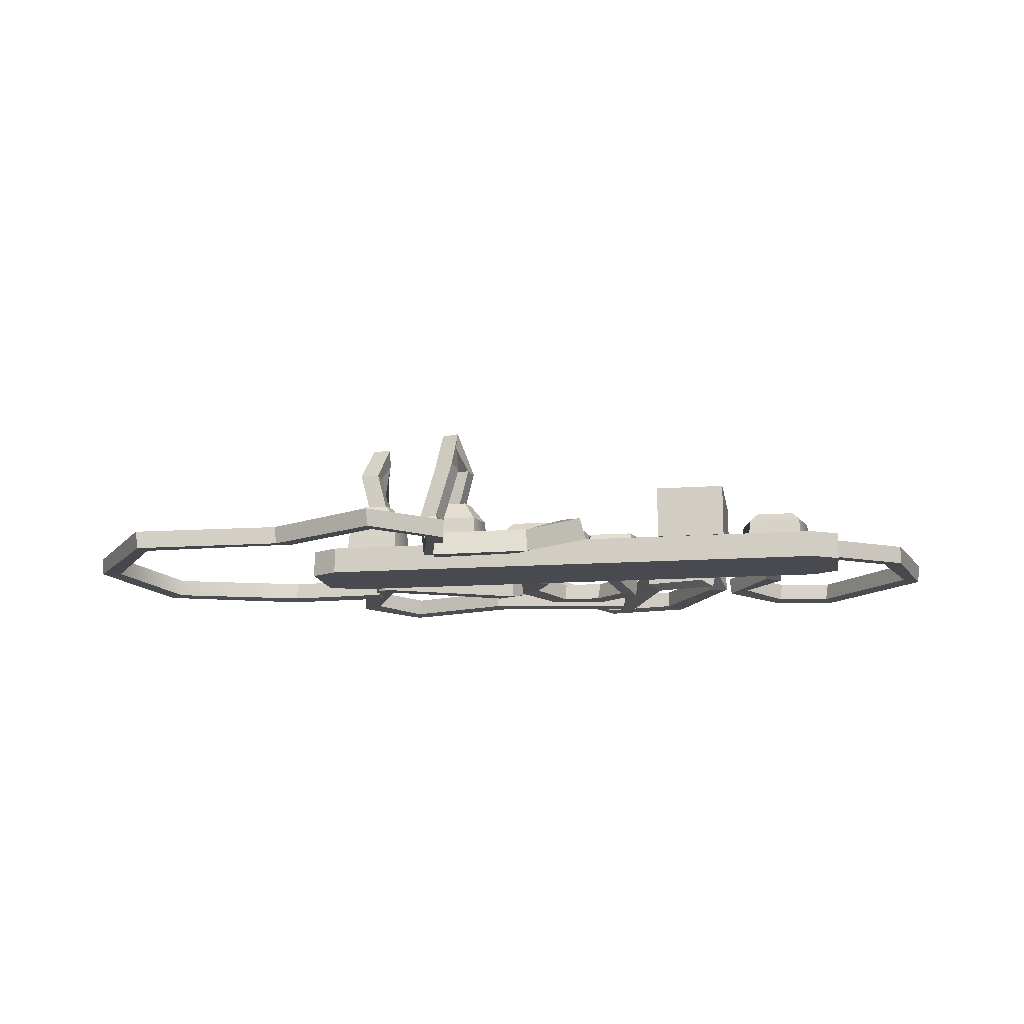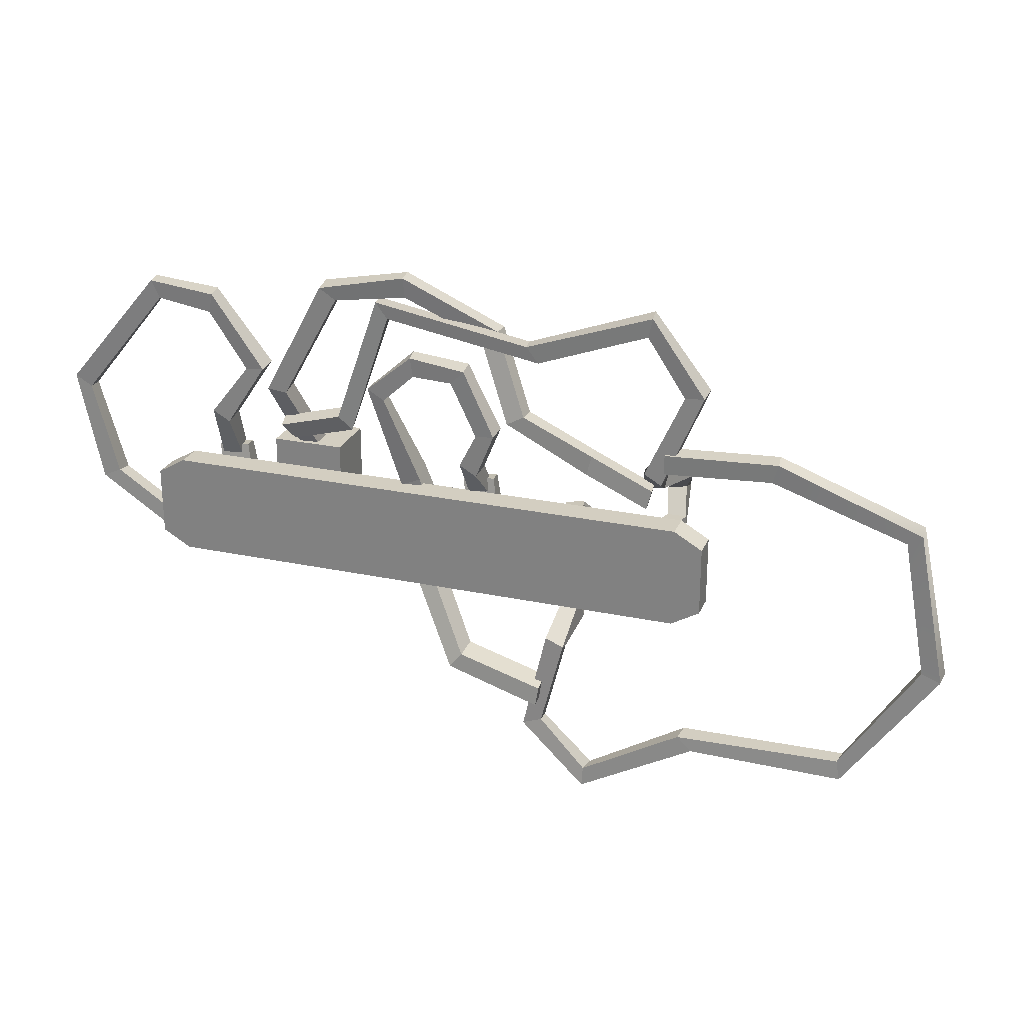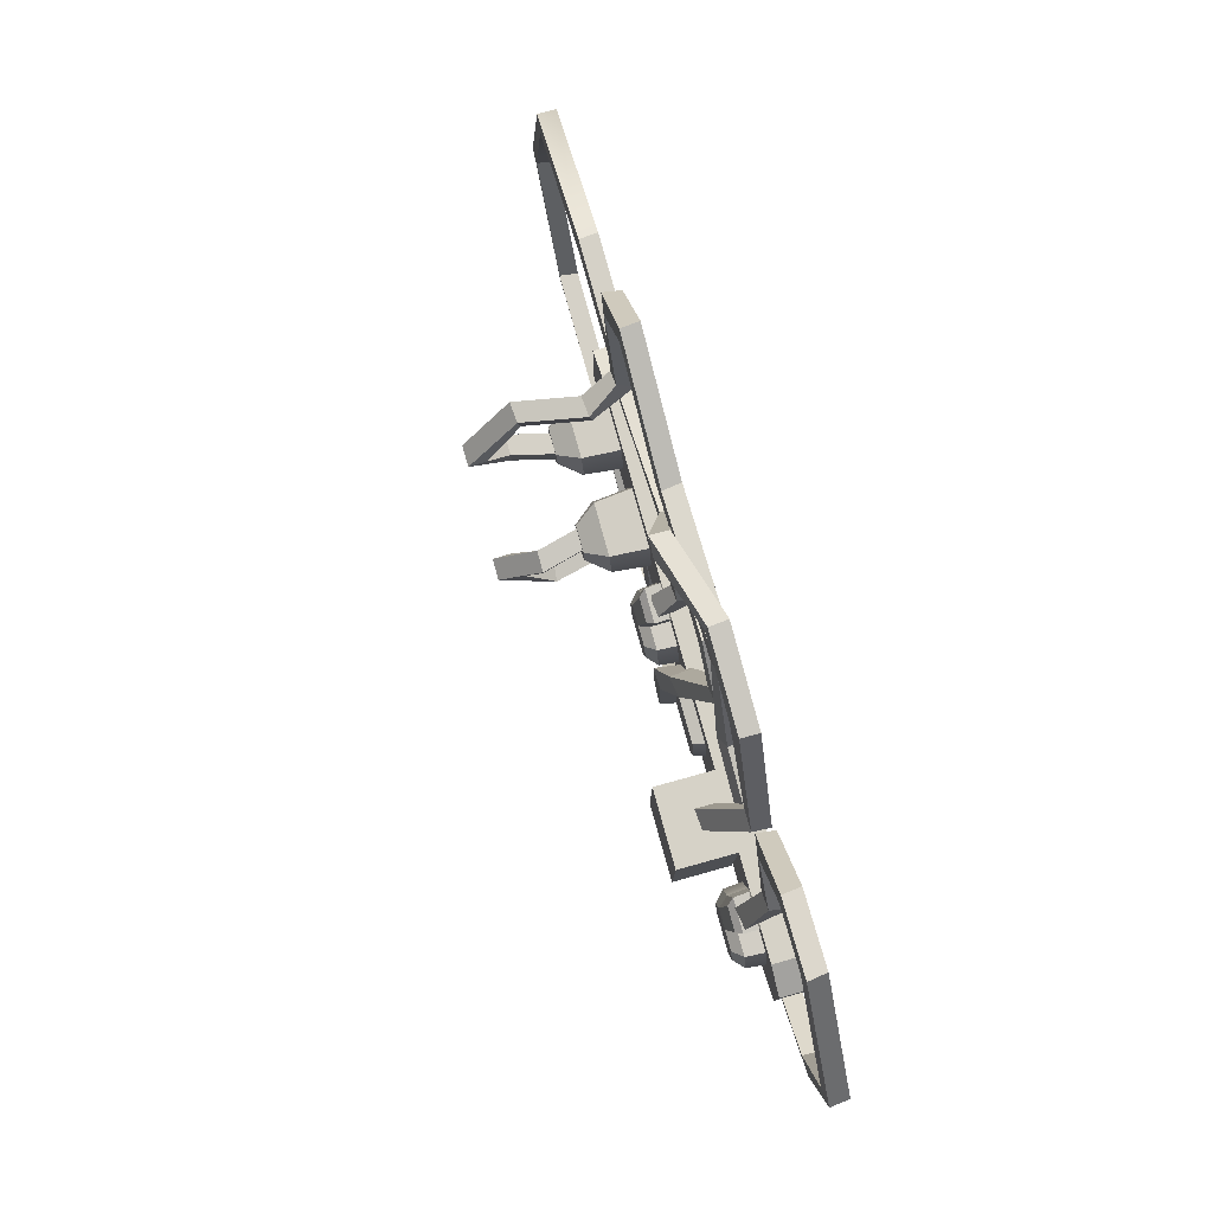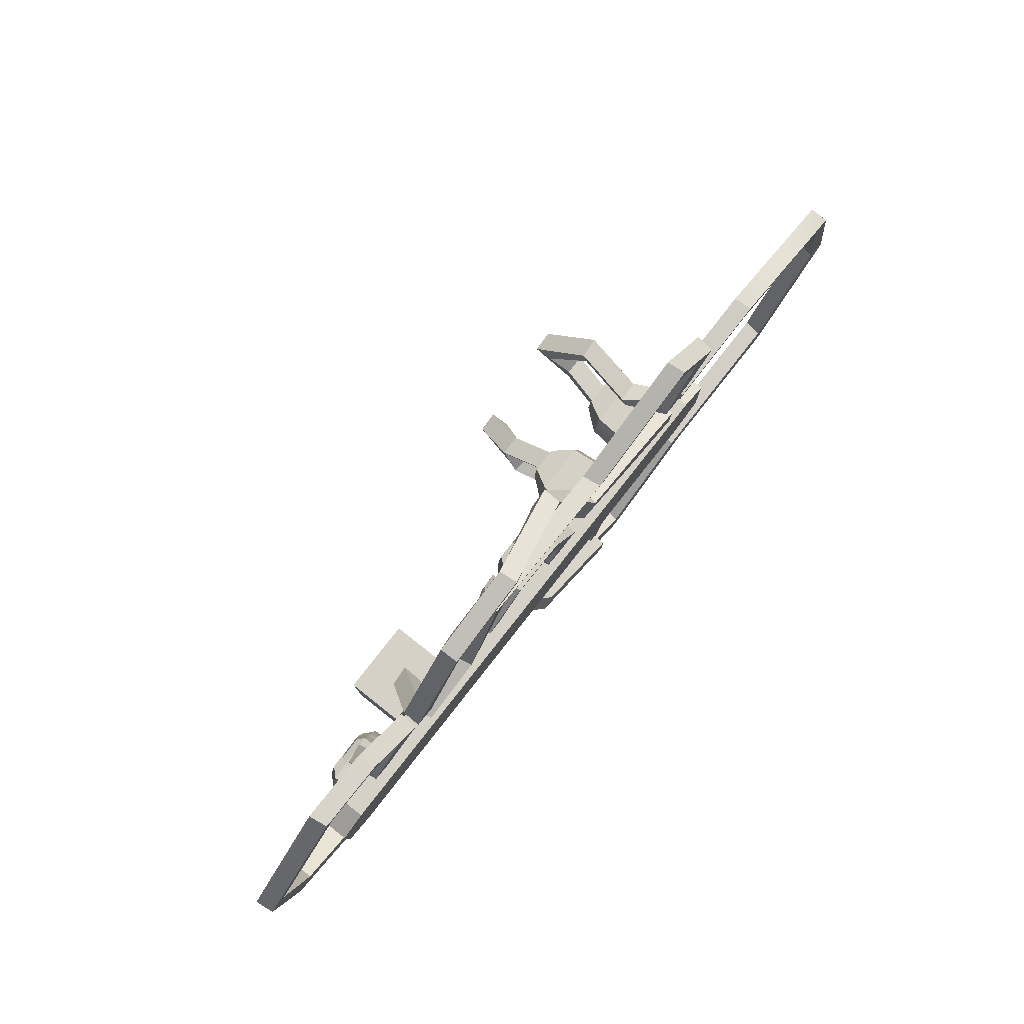
<metadata>
{"format":"obj","ext":"obj","renderer":"f3d","projection":"perspective","resolution":1024,"background":"white","views":[{"elev":-13.5,"azim":-170.4,"up":"+Y"},{"elev":25.0,"azim":19.1,"up":"+Z"},{"elev":78.6,"azim":-105.5,"up":"+Z"},{"elev":79.6,"azim":-51.8,"up":"+Z"}]}
</metadata>
<code>
v -26.43 2.878 7.356
v -18.63 2.878 7.356
v -26.43 8.801 7.356
v -18.63 8.801 7.356
v -26.43 8.801 -5.521
v -18.63 8.801 -5.521
v -26.43 2.878 -5.521
v -18.63 2.878 -5.521
v -31.03 4.525 5.834
v -30.7 2.717 5.13
v -32.81 2.342 5.129
v -33.13 4.15 5.833
v -30.52 2.174 10.51
v -30.87 0.3533 9.852
v -32.7 0.3048 10.96
v -32.35 2.125 11.61
v -25.97 1.877 17.15
v -26.17 -0.04662 16.79
v -28.27 0.2338 16.5
v -28.07 2.157 16.86
v -32.1 1.933 24.94
v -31.85 -0.0115 24.77
v -32.33 0.1048 22.69
v -32.58 2.05 22.86
v -39.48 1.933 25.57
v -39.18 -0.0115 25.58
v -38.3 0.1048 23.64
v -38.6 2.05 23.62
v -50 1.933 12.99
v -49.77 -0.0115 13.16
v -47.97 0.1048 12.01
v -48.21 2.05 11.84
v -47.19 1.933 0.804
v -47.21 -0.0115 1.099
v -45.28 0.1048 2.003
v -45.26 2.05 1.708
v -39.74 1.933 -4.07
v -39.76 -0.0115 -3.775
v -37.81 2.05 -3.165
v -37.83 0.1048 -2.87
v 5.937 8.602 -0.03381
v 6.283 8.602 -1.971
v 4.847 12.89 -0.1404
v 5.192 12.89 -2.077
v 8.387 8.602 -1.595
v 8.042 8.602 0.342
v 7.297 12.89 -1.701
v 6.952 12.89 0.2354
v 6.133 17.16 -4.112
v 6.267 15.24 -4.535
v 8.279 15.22 -3.811
v 8.145 17.14 -3.388
v 5.745 11.89 -9.704
v 5.265 11.56 -7.824
v 7.337 11.37 -7.328
v 7.816 11.7 -9.208
v 7.448 5.353 -10.49
v 6.969 5.029 -8.615
v 9.04 4.841 -8.119
v 9.52 5.166 -9.999
v 6.352 2.174 -11.81
v 6.58 0.3533 -11.1
v 8.576 0.3048 -11.86
v 8.349 2.125 -12.57
v 3.971 1.877 -22.52
v 4.113 -0.04662 -22.13
v 6.131 0.2338 -21.49
v 5.989 2.157 -21.87
v 11.37 1.933 -29.12
v 11.1 -0.01151 -29
v 11.22 0.1048 -26.87
v 11.49 2.05 -26.99
v 23.86 1.933 -21.94
v 23.59 -0.01151 -22.07
v 22.03 0.1048 -20.62
v 22.29 2.05 -20.48
v 40.42 1.933 -22.31
v 40.13 -0.01151 -22.25
v 39.73 0.1048 -20.16
v 40.02 2.05 -20.21
v 50 1.933 -8.324
v 49.82 -0.01151 -8.554
v 47.79 0.1048 -7.884
v 47.98 2.05 -7.655
v 31.32 1.933 13.67
v 31.55 -0.01151 13.48
v 30.68 2.05 11.63
v 30.91 0.1048 11.44
v 19.23 1.933 13
v 19.51 -0.01151 12.89
v 19.2 2.05 10.87
v 19.47 0.1048 10.76
v 45.07 2.05 6.96
v 46.6 1.933 8.013
v 46.66 -0.01151 7.762
v 45.13 0.1048 6.71
v -1.283 4.525 5.319
v -0.9601 2.717 4.615
v -3.065 2.342 4.613
v -3.388 4.15 5.317
v -1.165 2.174 7.984
v -1.514 0.3533 7.325
v -3.345 0.3048 8.429
v -2.996 2.125 9.088
v 0.8331 1.877 12.7
v 0.625 -0.04662 12.34
v -1.476 0.2338 12.06
v -1.267 2.157 12.41
v -2.806 1.933 19.65
v -2.684 -0.01151 19.38
v -4.188 0.1048 17.86
v -4.31 2.05 18.13
v -9.083 1.92 20.28
v -8.744 -0.01608 20.2
v -8.505 0.1181 18.08
v -8.843 2.054 18.16
v -14.01 1.933 15.88
v -13.77 -0.01151 16.06
v -11.97 0.1048 14.9
v -12.21 2.05 14.73
v -11.06 4.09 5.504
v -10.75 1.691 4.5
v -8.762 2.097 5.186
v -9.081 4.496 6.191
v -8.99 5.141 -0.4705
v -9.315 2.568 -0.844
v -7.193 2.666 -0.601
v -6.867 5.238 -0.2277
v -9.382 5.204 -6.765
v -10.01 2.753 -6.088
v -7.879 2.645 -6.013
v -7.248 5.096 -6.69
v -4.326 1.988 -15.78
v -4.462 -0.6069 -16.11
v -3.122 -0.4919 -14.45
v -2.986 2.103 -14.12
v 5.875 1.331 -18.52
v 5.922 -1.265 -18.87
v 6.254 -1.15 -16.76
v 6.206 1.445 -16.41
v -21.48 5.775 7.134
v -21.32 3.958 6.396
v -23.46 3.774 6.411
v -23.61 5.591 7.149
v -23.49 1.969 14.83
v -23.55 0.06312 14.35
v -25.67 0.0679 14.58
v -25.61 1.974 15.07
v -17.29 2.12 26.03
v -17.25 0.1853 25.67
v -18.94 -0.08307 26.96
v -18.98 1.852 27.31
v -9.397 2.05 26.99
v -9.199 0.09481 26.91
v -9.373 -0.0131 29.04
v -9.571 1.942 29.12
v -1.396 4.146 22.43
v -1.456 2.18 22.49
v 0.4119 2.153 23.53
v 0.4711 4.118 23.48
v 2.239 1.926 14.04
v 2.178 -0.03988 14.1
v 4.046 -0.06775 15.14
v 4.105 1.898 15.08
v 10.87 1.853 9.559
v 11.09 -0.1009 9.59
v 11.63 -0.006104 11.66
v 11.4 1.948 11.63
v 17.5 1.853 6.539
v 17.73 -0.1009 6.57
v 18.26 -0.006107 8.638
v 18.03 1.948 8.607
v 17.83 8.602 -1.733
v 17.83 8.602 0.2346
v 18.92 12.89 -1.819
v 18.92 12.89 0.1477
v 15.69 8.602 0.2346
v 15.69 8.602 -1.733
v 16.78 12.89 0.1477
v 16.78 12.89 -1.819
v 18.35 17.16 2.317
v 18.29 15.24 2.757
v 16.18 15.22 2.397
v 16.24 17.14 1.957
v 19.71 11.89 7.753
v 19.86 11.56 5.818
v 17.73 11.37 5.694
v 17.59 11.7 7.629
v 18.18 5.353 8.831
v 18.32 5.029 6.896
v 16.19 4.841 6.772
v 16.05 5.166 8.707
v 19.49 2.174 9.932
v 19.14 0.3533 9.274
v 17.31 0.3048 10.38
v 17.65 2.125 11.04
v 23.71 1.877 20.06
v 23.5 -0.04662 19.7
v 21.4 0.2338 19.42
v 21.61 2.157 19.77
v 17.58 1.933 27.85
v 17.83 -0.0115 27.69
v 17.34 0.1048 25.61
v 17.1 2.05 25.77
v 4.029 1.933 22.98
v 4.313 -0.0115 23.06
v 5.599 0.1048 21.36
v 5.315 2.05 21.27
v -12.82 1.933 25.97
v -12.53 -0.0115 26.04
v -11.3 0.1048 24.3
v -11.59 2.05 24.22
v -17.62 1.691 12.79
v -17.24 -0.2077 12.44
v -15.89 0.3471 10.88
v -16.27 2.246 11.23
v -24.51 1.691 10.91
v -24.13 -0.2077 10.57
v -22.78 0.3471 9.006
v -23.16 2.246 9.349
v -35.34 4.628 2.186
v -29.54 4.628 2.186
v -35.34 4.628 -4.295
v -29.54 4.628 -4.295
v -35.52 2.337 -4.489
v -29.37 2.337 -4.489
v -35.52 2.337 2.38
v -29.37 2.337 2.38
v -36.24 4.628 -1.054
v -36.47 2.337 -1.054
v -28.42 2.337 -1.054
v -28.65 4.628 -1.054
v -34.51 5.62 1.252
v -30.38 5.62 1.252
v -29.74 5.62 -1.054
v -35.14 5.62 -1.054
v -30.38 5.62 -3.361
v -34.51 5.62 -3.361
v -32.46 5.62 1.252
v -33.02 4.628 2.186
v -33.02 2.337 2.38
v -33.45 4.408 5.687
v -33.45 2.892 5.816
v -29.98 2.892 6.201
v -30.09 4.408 6.072
v -33.08 5.065 5.069
v -30.64 5.065 5.454
v 4.132 6.515 2.191
v 9.599 6.515 2.191
v 4.132 6.515 -3.917
v 9.599 6.515 -3.917
v 3.792 2.337 -4.297
v 9.939 2.337 -4.297
v 3.792 2.337 2.572
v 9.939 2.337 2.572
v 3.287 6.515 -0.8628
v 2.842 2.337 -0.8628
v 10.89 2.337 -0.8628
v 10.44 6.515 -0.8628
v 5.492 8.691 0.6715
v 8.239 8.691 0.6715
v 8.663 8.691 -0.8628
v 5.068 8.691 -0.8628
v 8.239 8.691 -2.397
v 5.492 8.691 -2.397
v -5.736 4.628 2.186
v 0.06494 4.628 2.186
v -5.736 4.628 -4.295
v 0.06494 4.628 -4.295
v -5.909 2.337 -4.489
v 0.2384 2.337 -4.489
v -5.909 2.337 2.38
v 0.2384 2.337 2.38
v -6.632 4.628 -1.054
v -6.859 2.337 -1.054
v 1.189 2.337 -1.054
v 0.9614 4.628 -1.054
v -4.899 5.62 1.252
v -0.7713 5.62 1.252
v -0.1333 5.62 -1.054
v -5.537 5.62 -1.054
v -0.7713 5.62 -3.361
v -4.899 5.62 -3.361
v -2.851 5.62 1.252
v -3.411 4.628 2.186
v -3.411 2.337 2.38
v -3.844 4.408 5.687
v -3.844 2.892 5.816
v -0.3691 2.892 6.201
v -0.484 4.408 6.072
v -3.473 5.065 5.069
v -1.037 5.065 5.454
v 14.12 6.515 2.191
v 19.59 6.515 2.191
v 14.12 6.515 -3.917
v 19.59 6.515 -3.917
v 13.78 2.337 -4.297
v 19.93 2.337 -4.297
v 13.78 2.337 2.572
v 19.93 2.337 2.572
v 13.28 6.515 -0.8628
v 12.83 2.337 -0.8628
v 20.88 2.337 -0.8628
v 20.43 6.515 -0.8628
v 15.48 8.691 0.6715
v 18.23 8.691 0.6715
v 18.65 8.691 -0.8628
v 15.06 8.691 -0.8628
v 18.23 8.691 -2.397
v 15.48 8.691 -2.397
v 4.82 3.807 1.618
v 9.573 3.807 1.618
v 4.82 3.807 -3.693
v 9.573 3.807 -3.693
v 4.524 2.661 -4.024
v 9.869 2.661 -4.024
v 4.524 2.661 1.948
v 9.869 2.661 1.948
v 4.085 3.807 -1.038
v 3.698 2.661 -1.038
v 10.69 2.661 -1.038
v 10.31 3.807 -1.038
v -15.11 3.807 1.618
v -10.36 3.807 1.618
v -15.11 3.807 -3.693
v -10.36 3.807 -3.693
v -15.41 2.661 -4.024
v -10.06 2.661 -4.024
v -15.41 2.661 1.948
v -10.06 2.661 1.948
v -15.85 3.807 -1.038
v -16.23 2.661 -1.038
v -9.238 2.661 -1.038
v -9.625 3.807 -1.038
v -5.323 3.807 1.618
v -0.5698 3.807 1.618
v -5.323 3.807 -3.693
v -0.5698 3.807 -3.693
v -5.619 2.661 -4.024
v -0.2738 2.661 -4.024
v -5.619 2.661 1.948
v -0.2738 2.661 1.948
v -6.057 3.807 -1.038
v -6.445 2.661 -1.038
v 0.5523 2.661 -1.038
v 0.1648 3.807 -1.038
v 14.57 3.807 1.618
v 19.32 3.807 1.618
v 14.57 3.807 -3.693
v 19.32 3.807 -3.693
v 14.27 2.661 -4.024
v 19.62 2.661 -4.024
v 14.27 2.661 1.948
v 19.62 2.661 1.948
v 13.84 3.807 -1.038
v 13.45 2.661 -1.038
v 20.45 2.661 -1.038
v 20.06 3.807 -1.038
v -24.86 3.807 1.618
v -20.11 3.807 1.618
v -24.86 3.807 -3.693
v -20.11 3.807 -3.693
v -25.16 2.661 -4.024
v -19.81 2.661 -4.024
v -25.16 2.661 1.948
v -19.81 2.661 1.948
v -25.6 3.807 -1.038
v -25.99 2.661 -1.038
v -18.99 2.661 -1.038
v -19.38 3.807 -1.038
v -35.01 3.807 1.618
v -30.25 3.807 1.618
v -35.01 3.807 -3.693
v -30.25 3.807 -3.693
v -35.3 2.661 -4.024
v -29.96 2.661 -4.024
v -35.3 2.661 1.948
v -29.96 2.661 1.948
v -35.74 3.807 -1.038
v -36.13 2.661 -1.038
v -29.13 2.661 -1.038
v -29.52 3.807 -1.038
v -36.72 -0.3192 4.53
v 20.93 -0.3192 4.53
v -36.72 2.661 4.53
v 20.93 2.661 4.53
v -36.72 2.661 -6.399
v 20.93 2.661 -6.399
v -36.72 -0.3192 -6.399
v 20.93 -0.3192 -6.399
v 23.96 -0.3192 -4.63
v 23.96 -0.3192 2.761
v 23.96 2.661 -4.63
v 23.96 2.661 2.761
v -39.76 -0.3192 -4.63
v -39.76 -0.3192 2.761
v -39.76 2.661 2.761
v -39.76 2.661 -4.63
f 1 2 4 3
f 3 4 6 5
f 5 6 8 7
f 7 8 2 1
f 2 8 6 4
f 7 1 3 5
f 10 9 13 14
f 11 10 14 15
f 9 12 16 13
f 12 11 15 16
f 14 13 17 18
f 15 14 18 19
f 13 16 20 17
f 16 15 19 20
f 18 17 21 22
f 19 18 22 23
f 17 20 24 21
f 20 19 23 24
f 22 21 25 26
f 23 22 26 27
f 21 24 28 25
f 24 23 27 28
f 26 25 29 30
f 27 26 30 31
f 25 28 32 29
f 28 27 31 32
f 30 29 33 34
f 31 30 34 35
f 29 32 36 33
f 32 31 35 36
f 38 37 39 40
f 34 33 37 38
f 33 36 39 37
f 36 35 40 39
f 35 34 38 40
f 46 45 47 48
f 41 43 44 42
f 42 44 47 45
f 43 41 46 48
f 44 43 49 50
f 47 44 50 51
f 43 48 52 49
f 48 47 51 52
f 50 49 53 54
f 51 50 54 55
f 49 52 56 53
f 52 51 55 56
f 54 53 57 58
f 55 54 58 59
f 53 56 60 57
f 56 55 59 60
f 58 57 61 62
f 59 58 62 63
f 57 60 64 61
f 60 59 63 64
f 62 61 65 66
f 63 62 66 67
f 61 64 68 65
f 64 63 67 68
f 66 65 69 70
f 67 66 70 71
f 65 68 72 69
f 68 67 71 72
f 70 69 73 74
f 71 70 74 75
f 69 72 76 73
f 72 71 75 76
f 74 73 77 78
f 75 74 78 79
f 73 76 80 77
f 76 75 79 80
f 78 77 81 82
f 79 78 82 83
f 77 80 84 81
f 80 79 83 84
f 90 89 91 92
f 82 81 94 95
f 81 84 93 94
f 84 83 96 93
f 83 82 95 96
f 86 85 89 90
f 85 87 91 89
f 87 88 92 91
f 88 86 90 92
f 94 93 87 85
f 95 94 85 86
f 96 95 86 88
f 93 96 88 87
f 98 97 101 102
f 99 98 102 103
f 97 100 104 101
f 100 99 103 104
f 102 101 105 106
f 103 102 106 107
f 101 104 108 105
f 104 103 107 108
f 106 105 109 110
f 107 106 110 111
f 105 108 112 109
f 108 107 111 112
f 110 109 113 114
f 111 110 114 115
f 109 112 116 113
f 112 111 115 116
f 114 113 117 118
f 115 114 118 119
f 113 116 120 117
f 116 115 119 120
f 118 117 121 122
f 119 118 122 123
f 117 120 124 121
f 120 119 123 124
f 122 121 125 126
f 123 122 126 127
f 121 124 128 125
f 124 123 127 128
f 126 125 129 130
f 127 126 130 131
f 125 128 132 129
f 128 127 131 132
f 130 129 133 134
f 131 130 134 135
f 129 132 136 133
f 132 131 135 136
f 134 133 137 138
f 135 134 138 139
f 133 136 140 137
f 136 135 139 140
f 138 137 140 139
f 142 141 145 146
f 143 142 146 147
f 141 144 148 145
f 144 143 147 148
f 146 145 149 150
f 147 146 150 151
f 145 148 152 149
f 148 147 151 152
f 150 149 153 154
f 151 150 154 155
f 149 152 156 153
f 152 151 155 156
f 154 153 157 158
f 155 154 158 159
f 153 156 160 157
f 156 155 159 160
f 158 157 161 162
f 159 158 162 163
f 157 160 164 161
f 160 159 163 164
f 162 161 165 166
f 163 162 166 167
f 161 164 168 165
f 164 163 167 168
f 166 165 169 170
f 167 166 170 171
f 165 168 172 169
f 168 167 171 172
f 170 169 172 171
f 178 177 179 180
f 173 175 176 174
f 174 176 179 177
f 175 173 178 180
f 176 175 181 182
f 179 176 182 183
f 175 180 184 181
f 180 179 183 184
f 182 181 185 186
f 183 182 186 187
f 181 184 188 185
f 184 183 187 188
f 186 185 189 190
f 187 186 190 191
f 185 188 192 189
f 188 187 191 192
f 190 189 193 194
f 191 190 194 195
f 189 192 196 193
f 192 191 195 196
f 194 193 197 198
f 195 194 198 199
f 193 196 200 197
f 196 195 199 200
f 198 197 201 202
f 199 198 202 203
f 197 200 204 201
f 200 199 203 204
f 202 201 205 206
f 203 202 206 207
f 201 204 208 205
f 204 203 207 208
f 206 205 209 210
f 207 206 210 211
f 205 208 212 209
f 208 207 211 212
f 210 209 213 214
f 211 210 214 215
f 209 212 216 213
f 212 211 215 216
f 214 213 217 218
f 215 214 218 219
f 213 216 220 217
f 216 215 219 220
f 233 239 234 235 236
f 223 224 226 225
f 242 243 244 245
f 222 228 231 232
f 227 221 229 230
f 230 229 223 225
f 232 231 226 224
f 236 235 237 238
f 246 242 245 247
f 222 232 235 234
f 229 221 233 236
f 232 224 237 235
f 224 223 238 237
f 223 229 236 238
f 221 240 239 233
f 227 241 240 221
f 240 241 243 242
f 241 228 244 243
f 228 222 245 244
f 239 240 242 246
f 222 234 247 245
f 234 239 246 247
f 260 261 262 263
f 250 251 253 252
f 254 255 249 248
f 249 255 258 259
f 254 248 256 257
f 257 256 250 252
f 259 258 253 251
f 263 262 264 265
f 248 249 261 260
f 249 259 262 261
f 256 248 260 263
f 259 251 264 262
f 251 250 265 264
f 250 256 263 265
f 278 284 279 280 281
f 268 269 271 270
f 287 288 289 290
f 267 273 276 277
f 272 266 274 275
f 275 274 268 270
f 277 276 271 269
f 281 280 282 283
f 291 287 290 292
f 267 277 280 279
f 274 266 278 281
f 277 269 282 280
f 269 268 283 282
f 268 274 281 283
f 266 285 284 278
f 272 286 285 266
f 285 286 288 287
f 286 273 289 288
f 273 267 290 289
f 284 285 287 291
f 267 279 292 290
f 279 284 291 292
f 305 306 307 308
f 295 296 298 297
f 299 300 294 293
f 294 300 303 304
f 299 293 301 302
f 302 301 295 297
f 304 303 298 296
f 308 307 309 310
f 293 294 306 305
f 294 304 307 306
f 301 293 305 308
f 304 296 309 307
f 296 295 310 309
f 295 301 308 310
f 311 312 322 319
f 313 314 316 315
f 317 318 312 311
f 312 318 321 322
f 317 311 319 320
f 320 319 313 315
f 322 321 316 314
f 319 322 314 313
f 323 324 334 331
f 325 326 328 327
f 329 330 324 323
f 324 330 333 334
f 329 323 331 332
f 332 331 325 327
f 334 333 328 326
f 331 334 326 325
f 335 336 346 343
f 337 338 340 339
f 341 342 336 335
f 336 342 345 346
f 341 335 343 344
f 344 343 337 339
f 346 345 340 338
f 343 346 338 337
f 347 348 358 355
f 349 350 352 351
f 353 354 348 347
f 348 354 357 358
f 353 347 355 356
f 356 355 349 351
f 358 357 352 350
f 355 358 350 349
f 359 360 370 367
f 361 362 364 363
f 365 366 360 359
f 360 366 369 370
f 365 359 367 368
f 368 367 361 363
f 370 369 364 362
f 367 370 362 361
f 371 372 382 379
f 373 374 376 375
f 377 378 372 371
f 372 378 381 382
f 377 371 379 380
f 380 379 373 375
f 382 381 376 374
f 379 382 374 373
f 383 384 386 385
f 385 386 388 387
f 387 388 390 389
f 389 390 384 383
f 392 391 393 394
f 395 396 397 398
f 384 390 391 392
f 390 388 393 391
f 388 386 394 393
f 386 384 392 394
f 389 383 396 395
f 383 385 397 396
f 385 387 398 397
f 387 389 395 398

</code>
